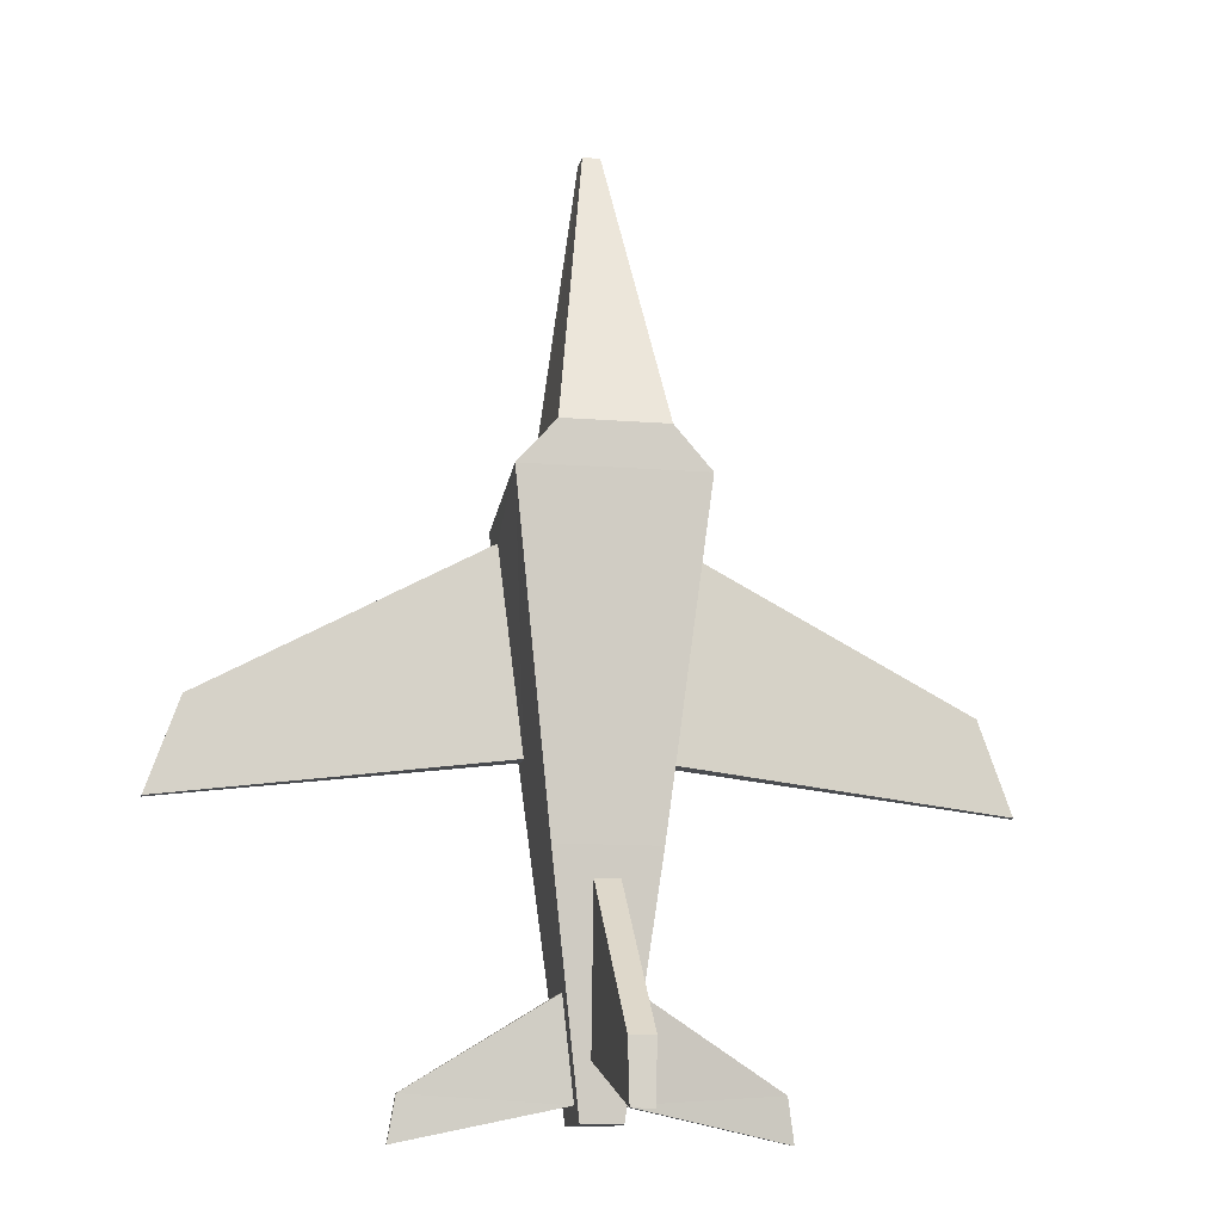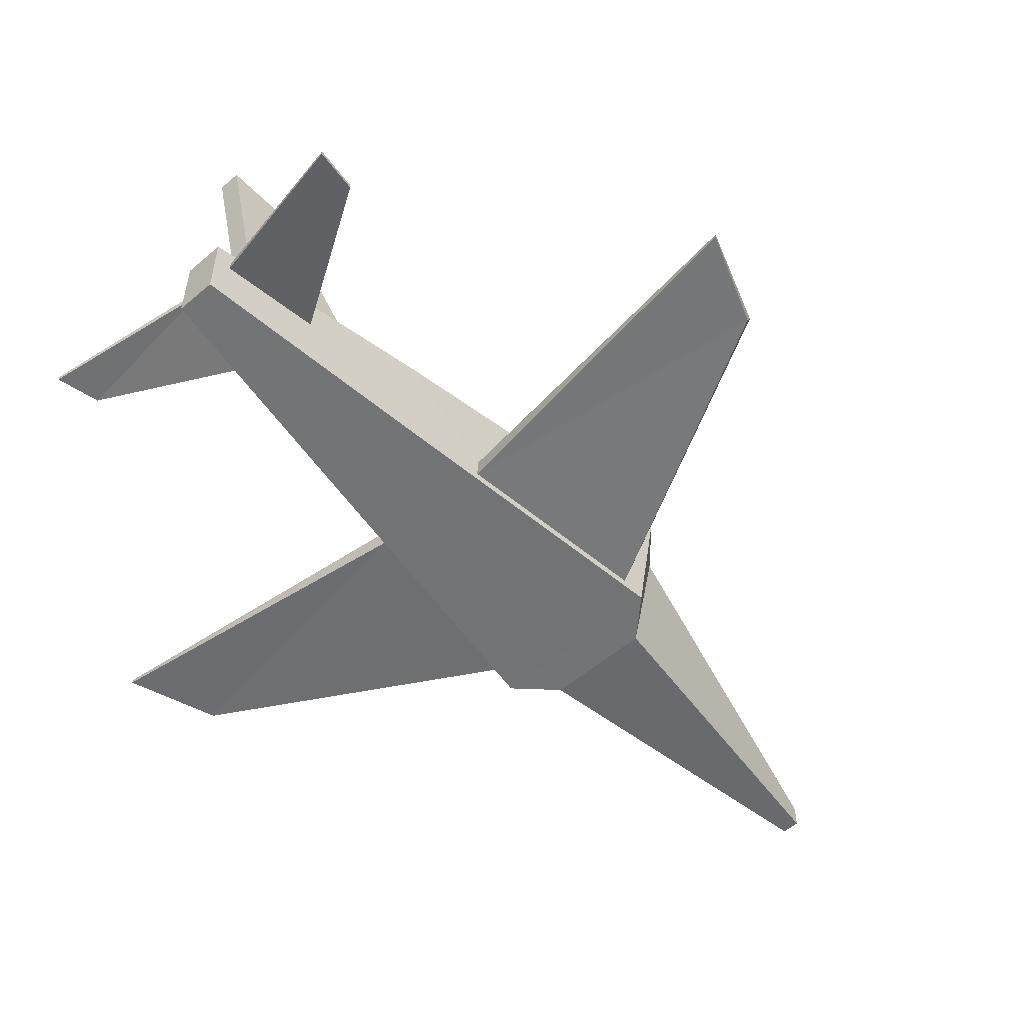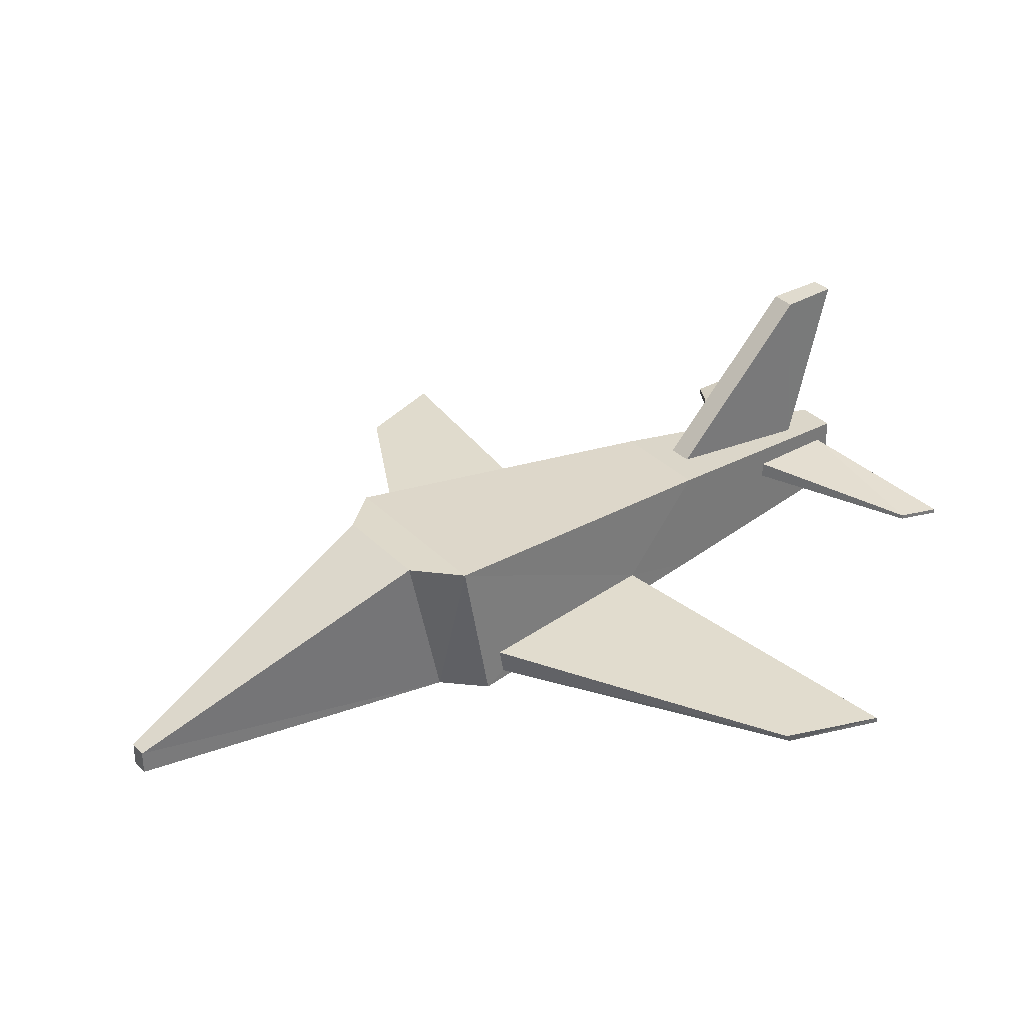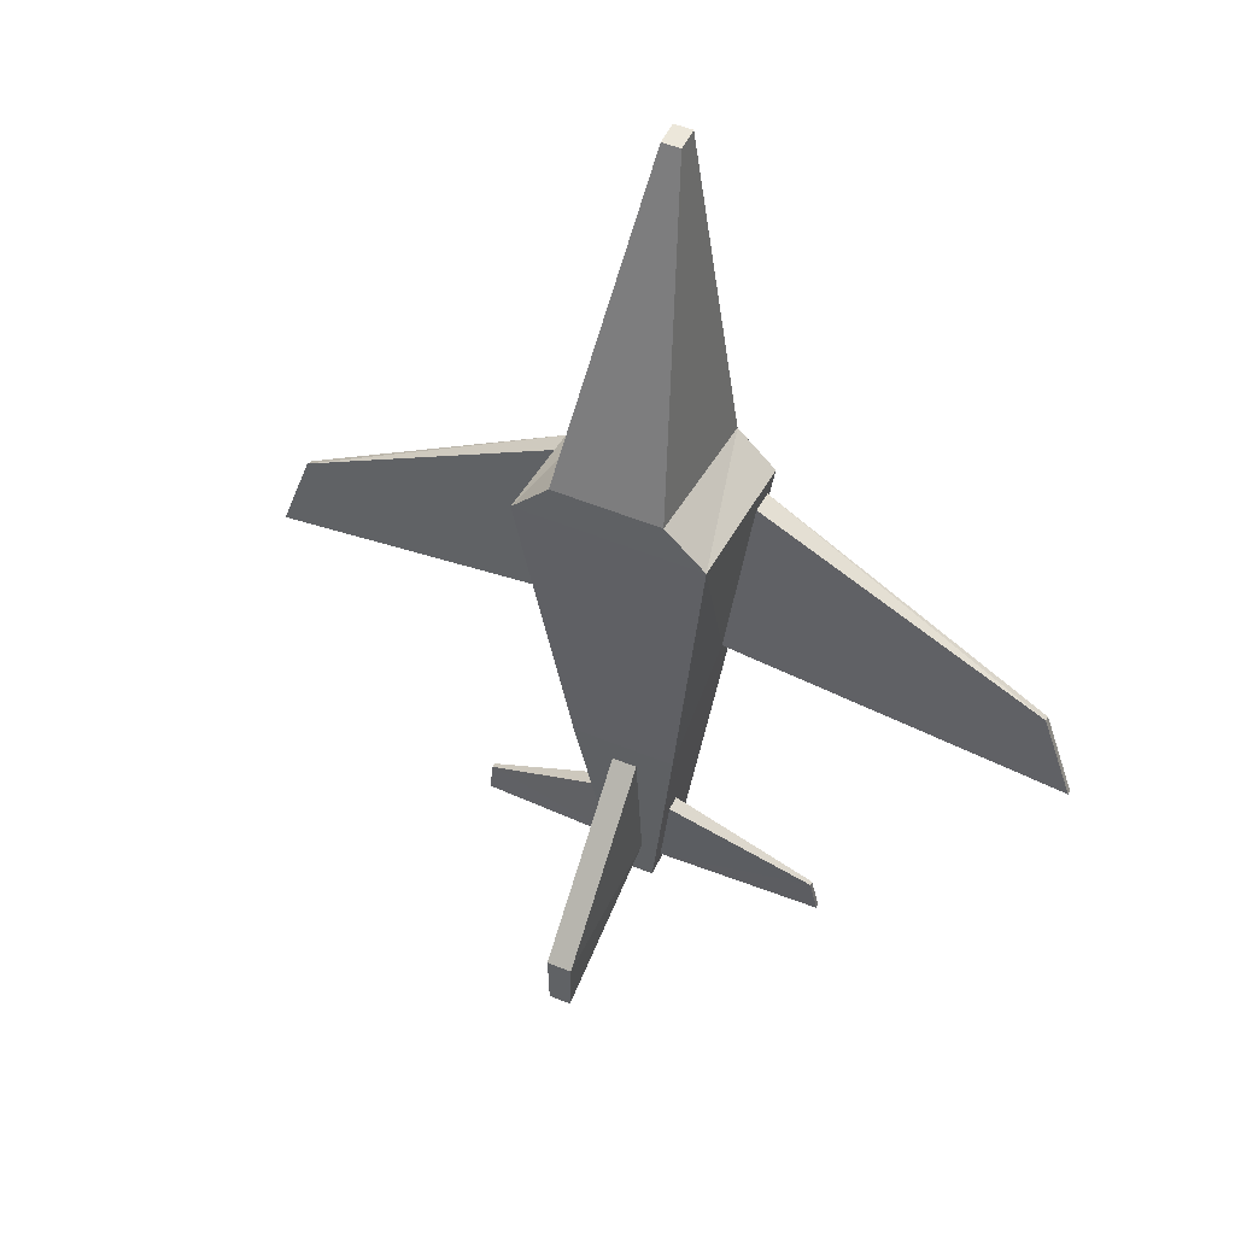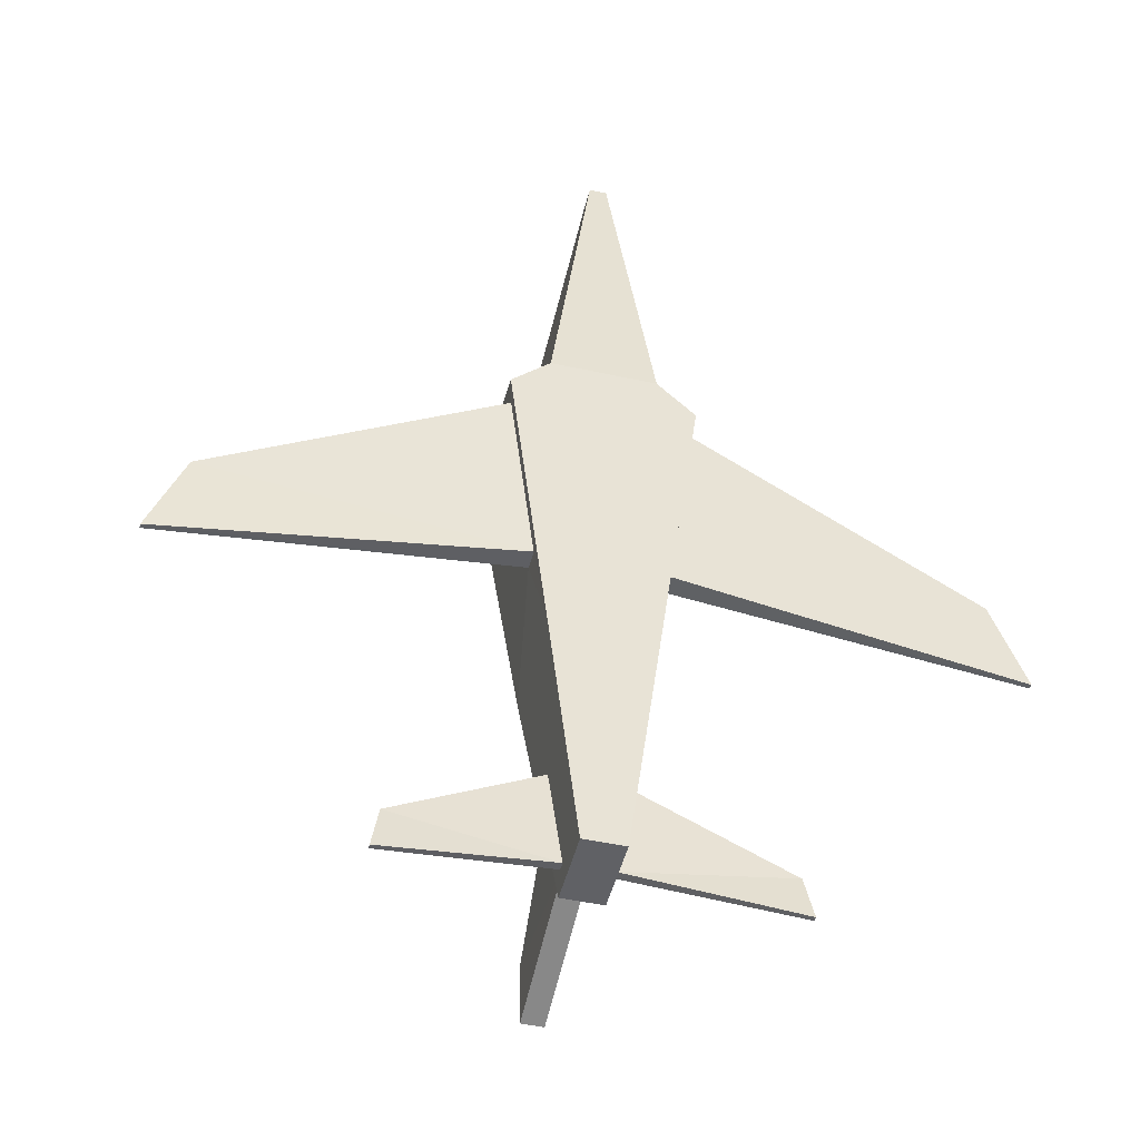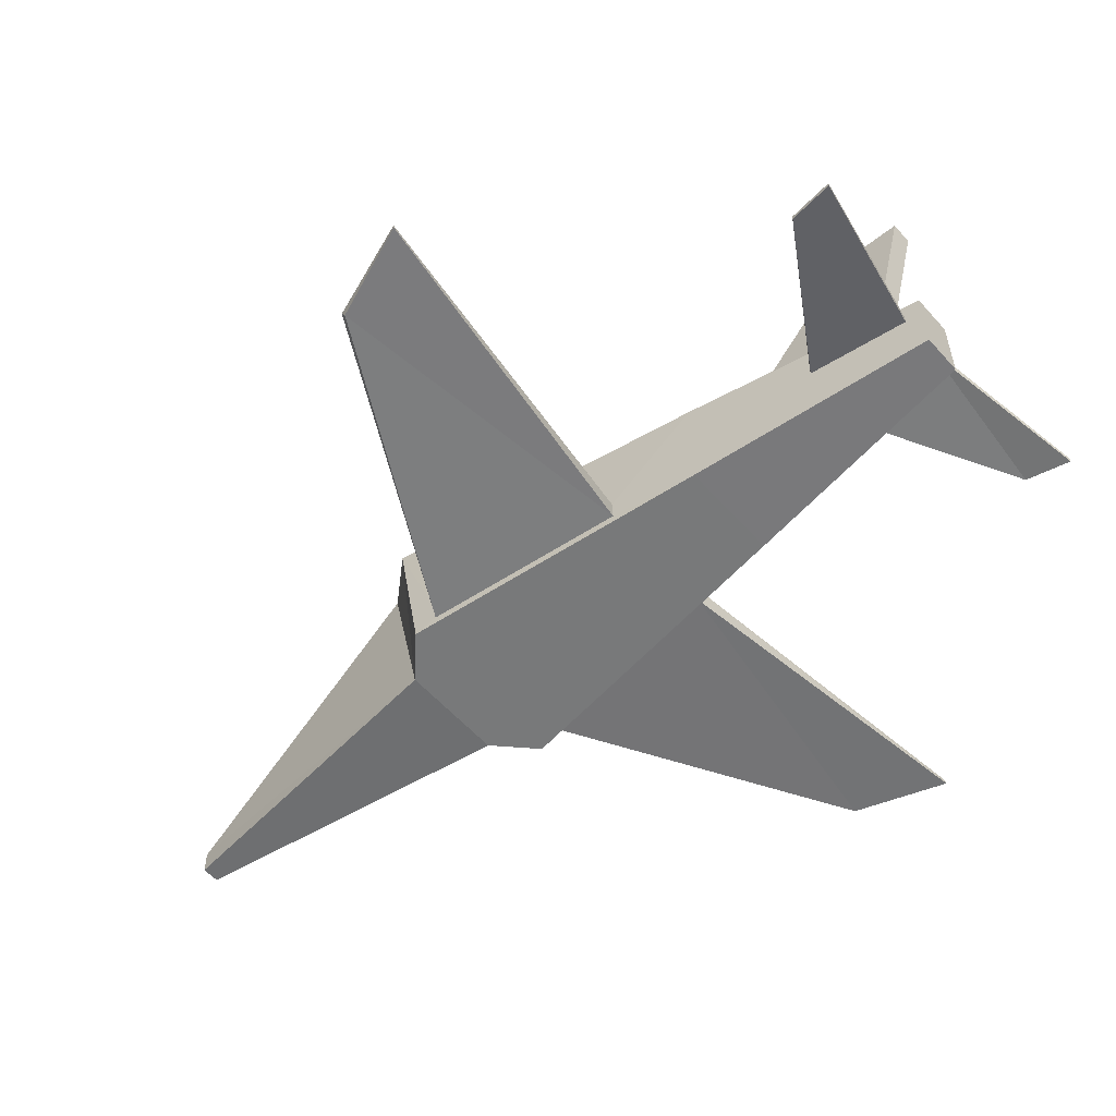
<metadata>
{"format":"obj","ext":"obj","renderer":"f3d","projection":"perspective","resolution":1024,"background":"white","views":[{"elev":-12.0,"azim":169.1,"up":"+Z"},{"elev":-54.6,"azim":-137.9,"up":"+Y"},{"elev":33.5,"azim":53.4,"up":"+Y"},{"elev":51.0,"azim":-155.6,"up":"+Z"},{"elev":-48.1,"azim":-13.8,"up":"+Z"},{"elev":-56.2,"azim":130.8,"up":"+Y"}]}
</metadata>
<code>
o Cube
v -0.01836 -0.05824 0.9678
v -0.01836 -0.009127 0.9678
v 0.01836 -0.05824 0.9678
v 0.01836 -0.009127 0.9678
v 0.1088 -0.08416 0.2807
v 0.1088 0.2476 0.3523
v 0.04584 0.06406 -0.8959
v 0.04584 0.08152 -0.8959
v 0.1819 -0.007689 0.1694
v 0.1819 -0.06093 0.1598
v 0.07198 0.06821 -0.6931
v 0.07195 0.1008 -0.6933
v 0.0227 0.1268 -0.8174
v 0.04138 -0.03938 -0.9305
v 0.129 -0.04734 -0.2495
v 0.129 -0.00496 -0.248
v 0.3809 0.02767 -0.9662
v 0.3809 0.01822 -0.9662
v 0.3664 0.02925 -0.8743
v 0.3664 0.03829 -0.8744
v 0.1881 -0.08139 0.2059
v 0.02568 0.166 -0.491
v 0.1881 0.2415 0.2642
v 0.106 -0.05977 -0.4294
v 0.7707 -0.02714 -0.1517
v 0.8396 -0.009346 -0.3354
v 0.7707 -0.009826 -0.1421
v 0.8396 -0.02039 -0.3369
v 0.01836 -0.05824 0.9678
v 0.01836 -0.009127 0.9678
v -0.01836 -0.05824 0.9678
v -0.01836 -0.009127 0.9678
v -0.1088 -0.08416 0.2807
v -0.1088 0.2476 0.3523
v -0.04584 0.06406 -0.8959
v -0.04584 0.08152 -0.8959
v -0.1819 -0.007689 0.1694
v -0.1819 -0.06093 0.1598
v -0.07198 0.06821 -0.6931
v -0.07195 0.1008 -0.6933
v -0.0227 0.1268 -0.8174
v -0.04138 -0.03938 -0.9305
v -0.129 -0.04734 -0.2495
v -0.129 -0.00496 -0.248
v -0.3809 0.02767 -0.9662
v -0.3809 0.01822 -0.9662
v -0.3664 0.02925 -0.8743
v -0.3664 0.03829 -0.8744
v -0.1881 -0.08139 0.2059
v 0 -0.009127 0.9678
v -0.02568 0.166 -0.491
v 0 -0.05824 0.9678
v -0.1881 0.2415 0.2642
v -0.106 -0.05977 -0.4294
v -0.7707 -0.02714 -0.1517
v -0.8396 -0.009346 -0.3354
v -0.7707 -0.009826 -0.1421
v -0.8396 -0.02039 -0.3369
v 0.04138 0.1132 -0.9305
v 0.106 0.1734 -0.4294
v -0.04138 0.1132 -0.9305
v -0.106 0.1734 -0.4294
v 0.0227 0.4818 -0.912
v 0.02568 0.4805 -0.7896
v -0.0227 0.4818 -0.912
v -0.02568 0.4805 -0.7896
f 8 20 17
f 5 4 3
f 50 1 52
f 13 61 41
f 50 4 6
f 41 66 65
f 49 5 33
f 15 21 24
f 10 27 9
f 5 23 6
f 42 59 14
f 5 52 33
f 16 28 15
f 7 59 8
f 11 14 7
f 12 59 60
f 11 60 24
f 19 17 20
f 7 17 18
f 11 20 12
f 7 19 11
f 16 23 9
f 25 26 27
f 9 21 10
f 23 62 53
f 16 24 60
f 27 16 9
f 49 24 21
f 15 25 10
f 53 6 23
f 4 52 3
f 36 48 40
f 33 32 34
f 29 50 52
f 13 64 22
f 43 49 38
f 57 38 37
f 53 33 34
f 58 44 43
f 61 35 36
f 42 39 35
f 40 61 36
f 39 62 40
f 45 47 48
f 35 45 36
f 48 39 40
f 47 35 39
f 53 44 37
f 55 56 58
f 49 37 38
f 44 54 43
f 44 57 37
f 55 43 38
f 52 32 31
f 22 62 60
f 13 60 59
f 65 64 63
f 41 62 51
f 22 66 51
f 41 63 13
f 42 24 54
f 8 12 20
f 5 6 4
f 50 2 1
f 13 59 61
f 6 34 50
f 34 32 50
f 41 51 66
f 49 21 5
f 15 10 21
f 10 25 27
f 5 21 23
f 42 61 59
f 3 52 5
f 52 31 33
f 16 26 28
f 7 14 59
f 11 24 14
f 12 8 59
f 11 12 60
f 19 18 17
f 7 8 17
f 11 19 20
f 7 18 19
f 16 60 23
f 25 28 26
f 9 23 21
f 23 60 62
f 16 15 24
f 27 26 16
f 49 54 24
f 15 28 25
f 53 34 6
f 4 50 52
f 36 45 48
f 33 31 32
f 29 30 50
f 13 63 64
f 43 54 49
f 57 55 38
f 53 49 33
f 58 56 44
f 61 42 35
f 42 54 39
f 40 62 61
f 39 54 62
f 45 46 47
f 35 46 45
f 48 47 39
f 47 46 35
f 53 62 44
f 55 57 56
f 49 53 37
f 44 62 54
f 44 56 57
f 55 58 43
f 52 50 32
f 22 51 62
f 13 22 60
f 65 66 64
f 41 61 62
f 22 64 66
f 41 65 63
f 42 14 24

</code>
